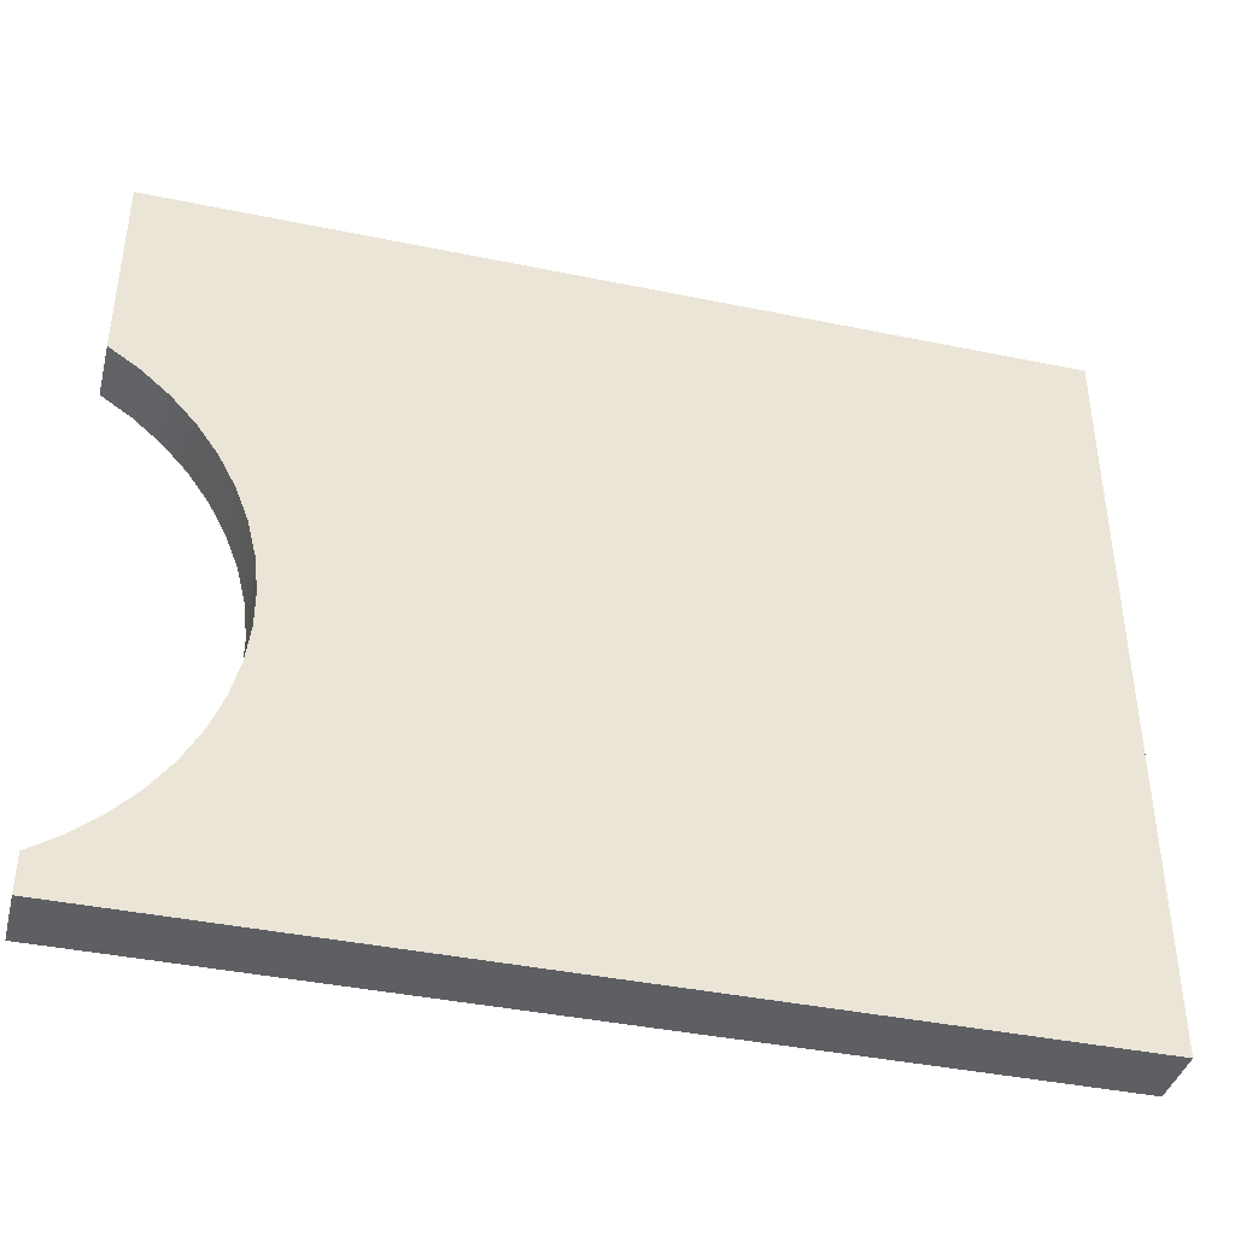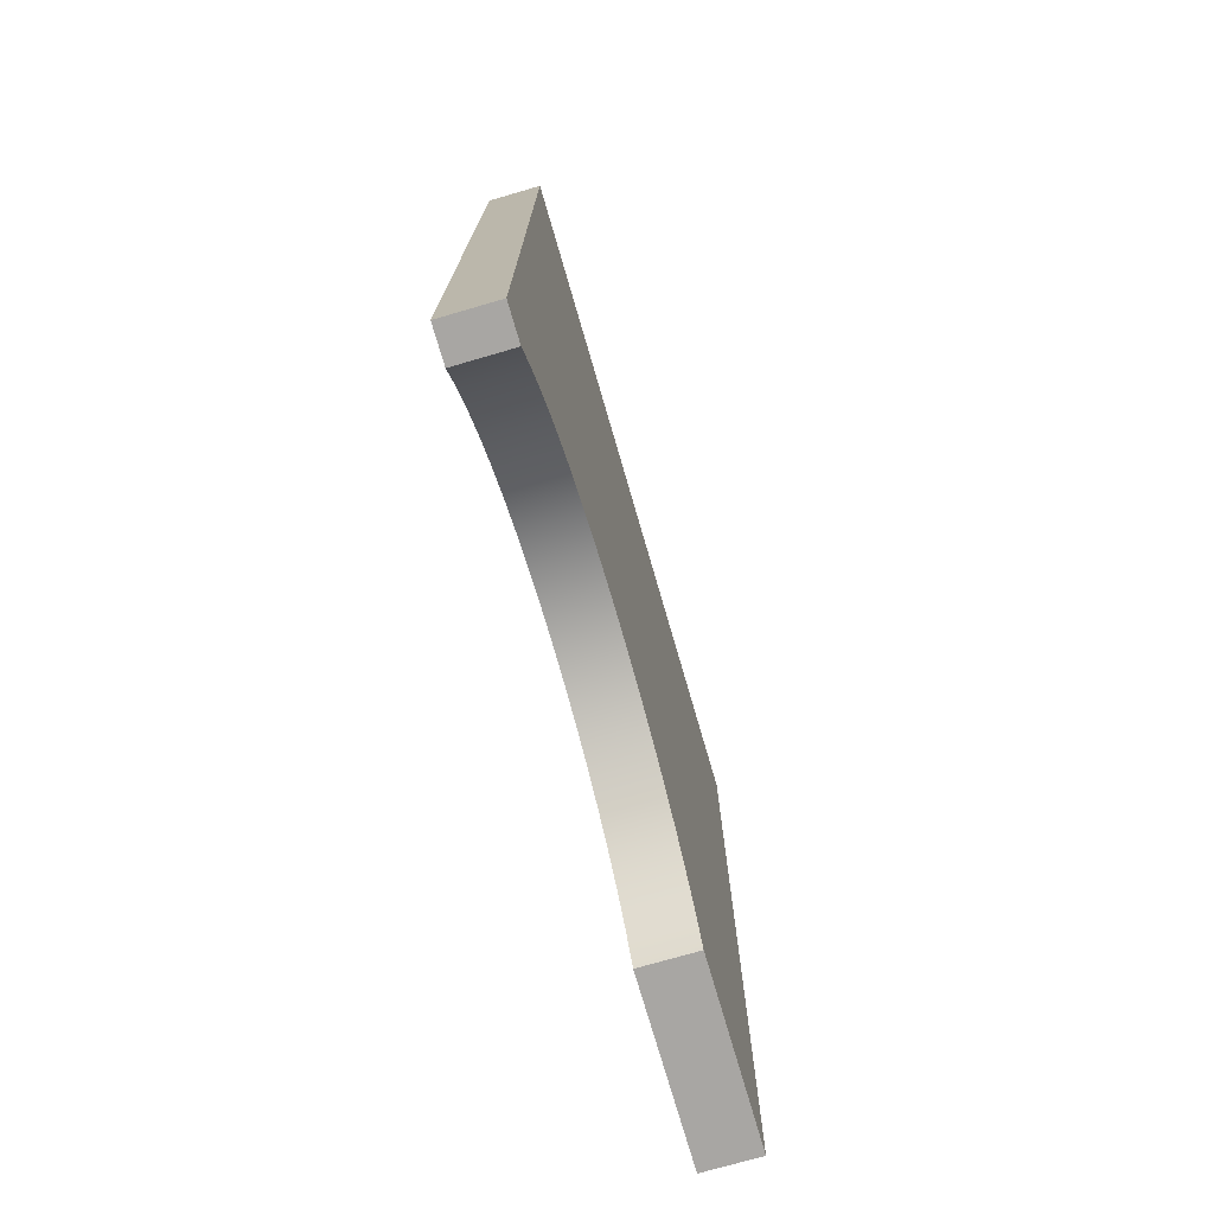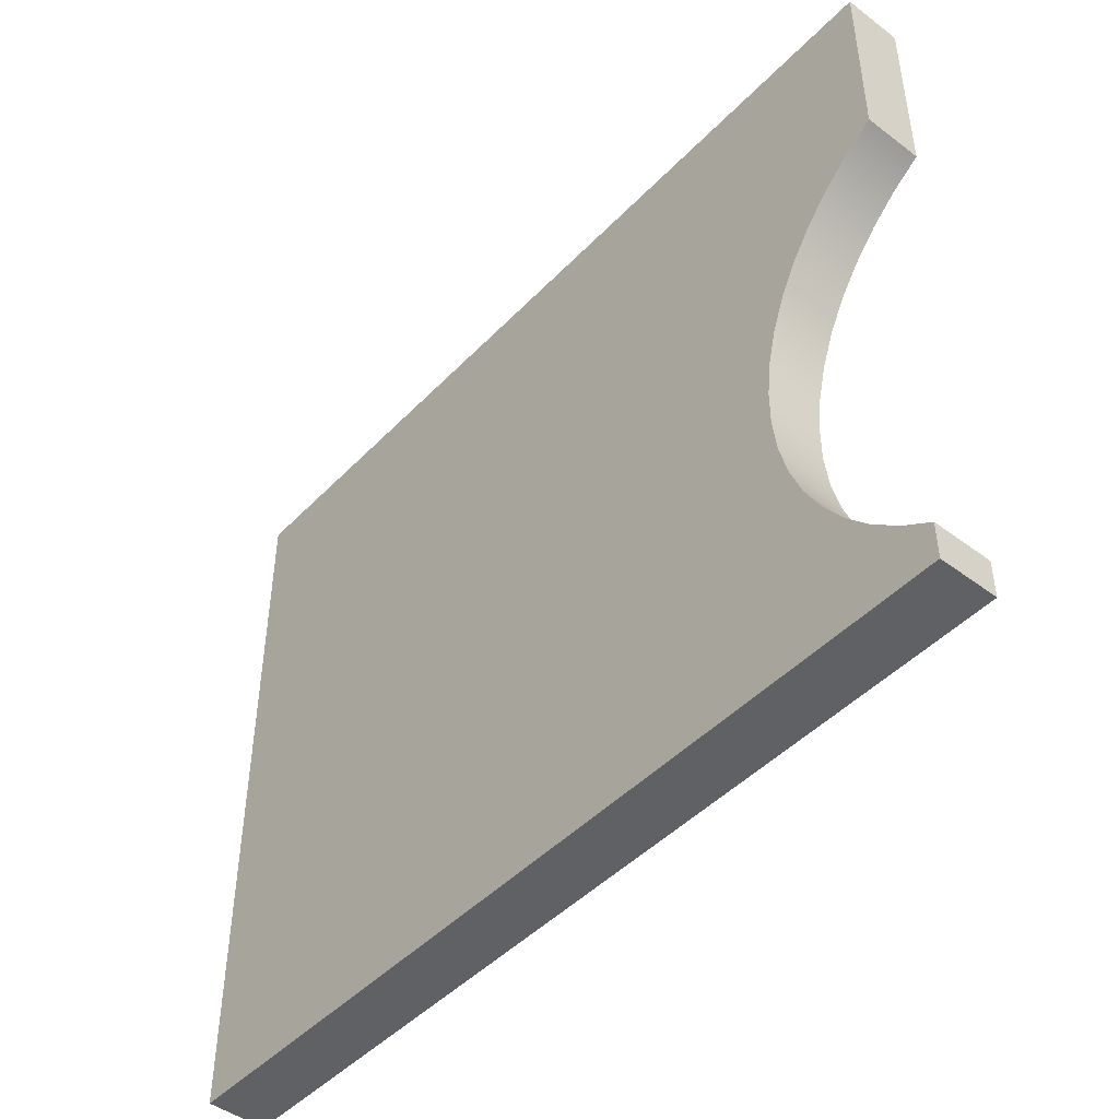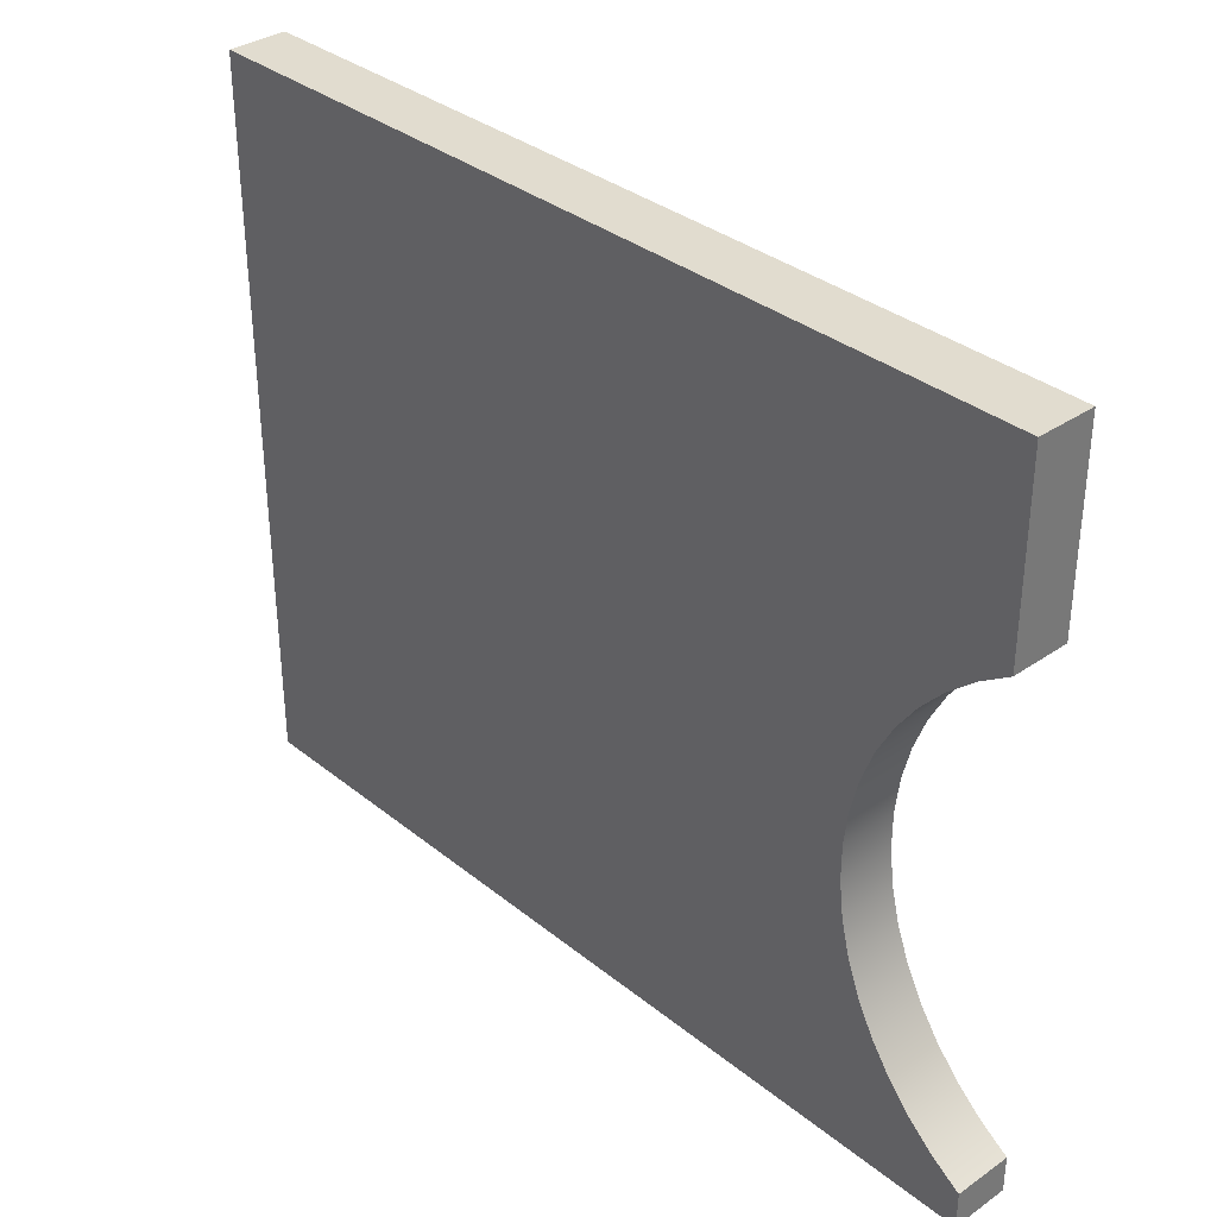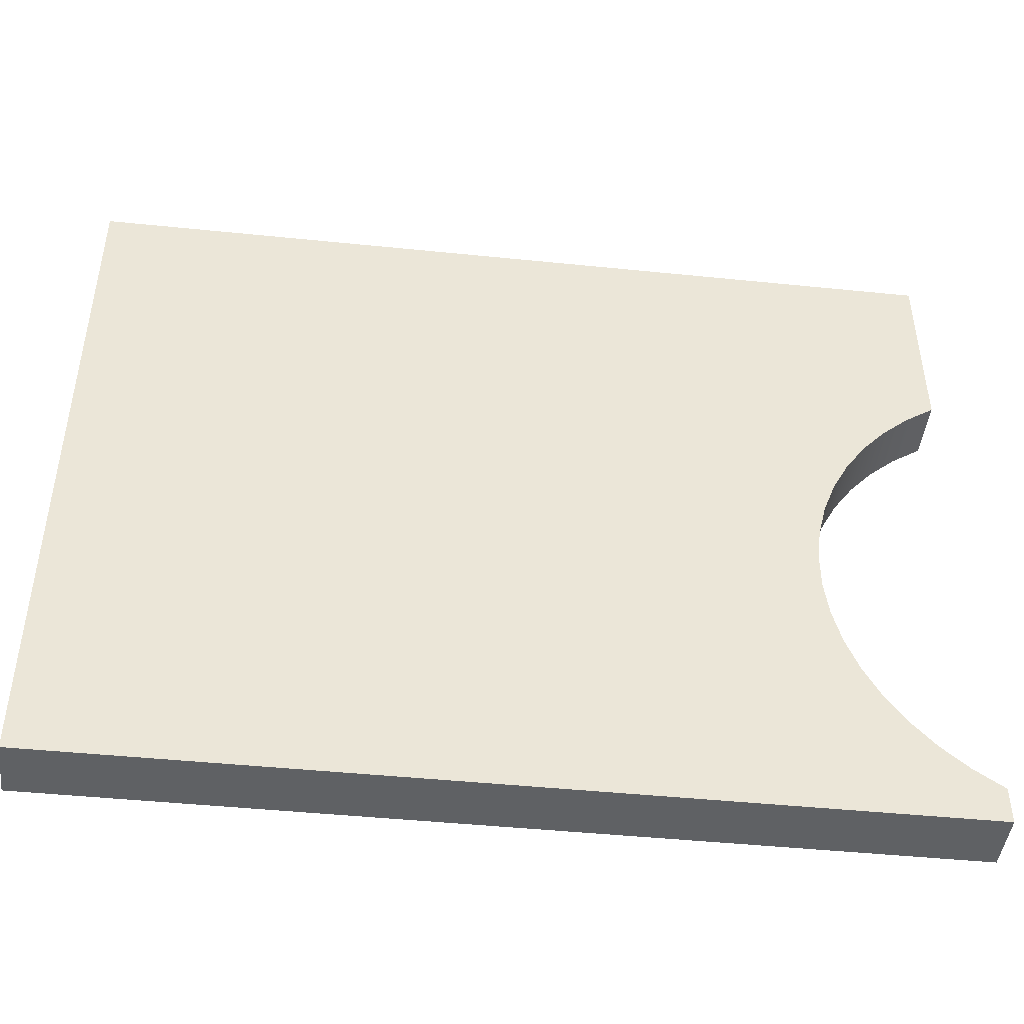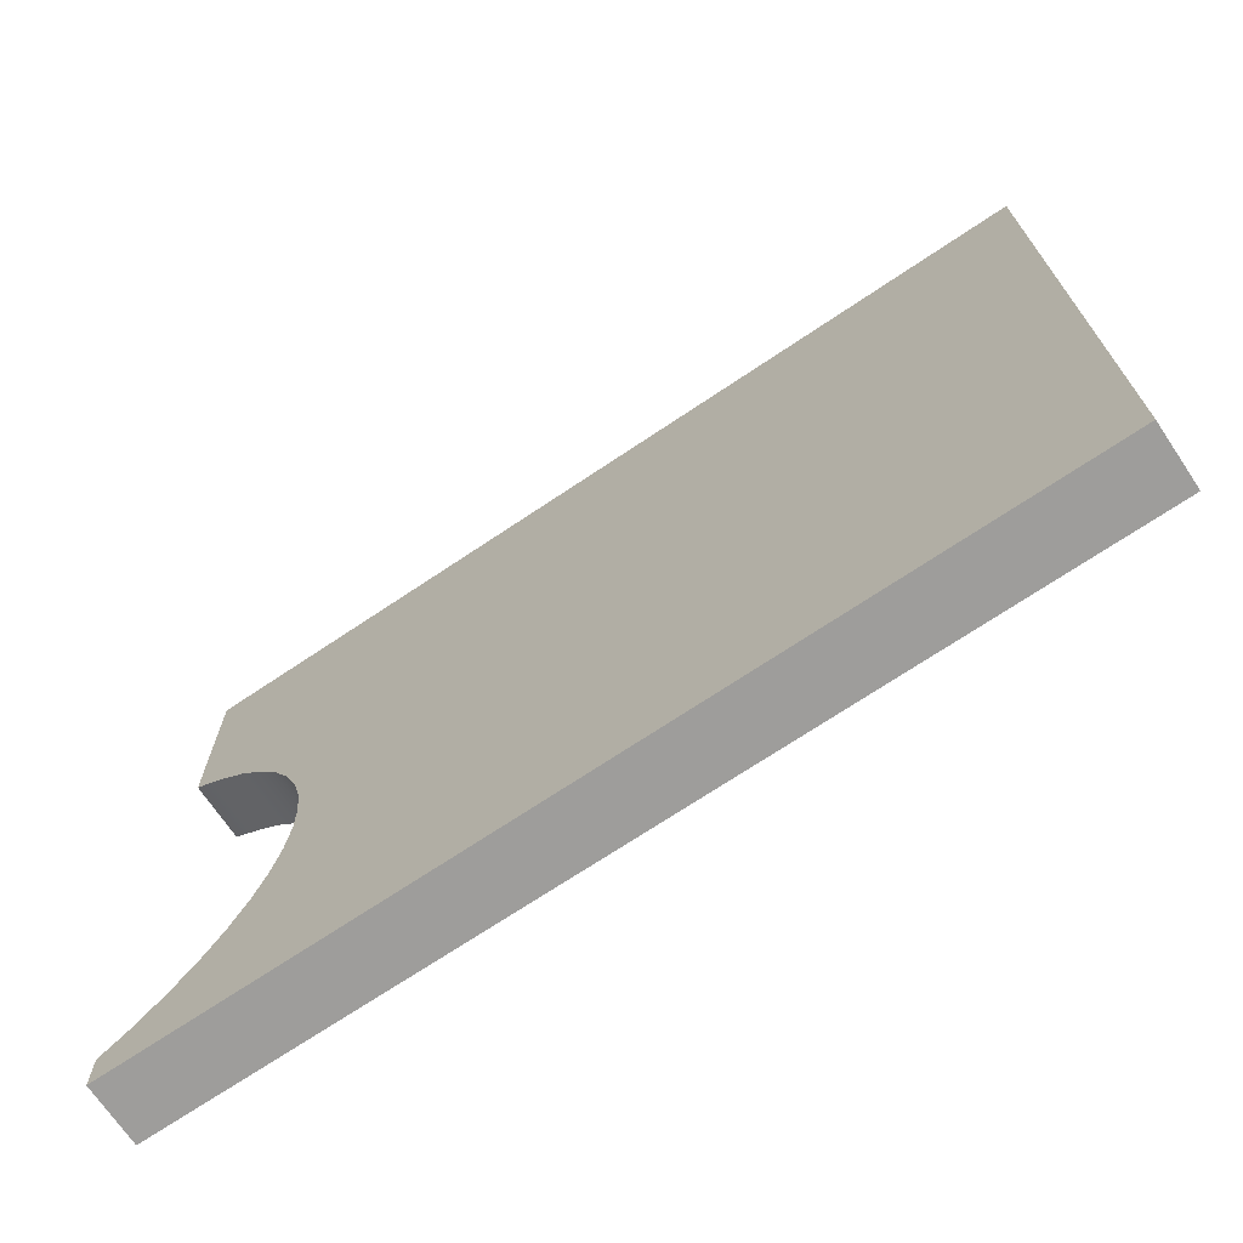
<metadata>
{"format":"obj","ext":"obj","renderer":"f3d","projection":"perspective","resolution":1024,"background":"white","views":[{"elev":-40.1,"azim":75.7,"up":"+Z"},{"elev":-74.3,"azim":-163.8,"up":"+Y"},{"elev":-46.2,"azim":-40.7,"up":"+Z"},{"elev":34.2,"azim":-42.9,"up":"+Z"},{"elev":-45.7,"azim":-96.7,"up":"+Z"},{"elev":-70.5,"azim":123.9,"up":"+Z"}]}
</metadata>
<code>
v 0 0 -6.495
v 0 0 0
v -2 0 0
v -2 0 -6.495
v 0 -4.441e-16 -23.73
v 0 1.012 -23.05
v 0 1.934 -22.24
v 0 2.751 -21.34
v 0 3.451 -20.34
v 0 4.024 -19.26
v 0 4.462 -18.12
v 0 4.757 -16.93
v 0 4.906 -15.72
v 0 4.906 -14.5
v 0 4.757 -13.29
v 0 4.462 -12.1
v 0 4.024 -10.96
v 0 3.451 -9.886
v 0 2.751 -8.886
v 0 1.934 -7.979
v 0 1.012 -7.178
v 0 0 -6.495
v -2 0 -6.495
v -2 1.012 -7.178
v -2 1.934 -7.979
v -2 2.751 -8.886
v -2 3.451 -9.886
v -2 4.024 -10.96
v -2 4.462 -12.1
v -2 4.757 -13.29
v -2 4.906 -14.5
v -2 4.906 -15.72
v -2 4.757 -16.93
v -2 4.462 -18.12
v -2 4.024 -19.26
v -2 3.451 -20.34
v -2 2.751 -21.34
v -2 1.934 -22.24
v -2 1.012 -23.05
v -2 -4.441e-16 -23.73
v 0 0 -25
v 0 -4.441e-16 -23.73
v -2 -4.441e-16 -23.73
v -2 0 -25
v 0 30 -25
v 0 0 -25
v -2 0 -25
v -2 30 -25
v 0 30 0
v 0 30 -25
v -2 30 -25
v -2 30 0
v 0 0 0
v 0 30 0
v -2 30 0
v -2 0 0
v 0 30 0
v 0 0 0
v 0 0 -6.495
v 0 1.012 -7.178
v 0 1.934 -7.979
v 0 2.751 -8.886
v 0 3.451 -9.886
v 0 4.024 -10.96
v 0 4.462 -12.1
v 0 4.757 -13.29
v 0 4.906 -14.5
v 0 4.906 -15.72
v 0 4.757 -16.93
v 0 4.462 -18.12
v 0 4.024 -19.26
v 0 3.451 -20.34
v 0 2.751 -21.34
v 0 1.934 -22.24
v 0 1.012 -23.05
v 0 -4.441e-16 -23.73
v 0 0 -25
v 0 30 -25
v -2 0 0
v -2 30 0
v -2 30 -25
v -2 0 -25
v -2 -4.441e-16 -23.73
v -2 1.012 -23.05
v -2 1.934 -22.24
v -2 2.751 -21.34
v -2 3.451 -20.34
v -2 4.024 -19.26
v -2 4.462 -18.12
v -2 4.757 -16.93
v -2 4.906 -15.72
v -2 4.906 -14.5
v -2 4.757 -13.29
v -2 4.462 -12.1
v -2 4.024 -10.96
v -2 3.451 -9.886
v -2 2.751 -8.886
v -2 1.934 -7.979
v -2 1.012 -7.178
v -2 0 -6.495
g 7d871846-e2f0-11ea-93e1-54bf646e7e1f
f 1 2 4
f 4 2 3
g 7d876676-e2f0-11ea-b5ed-54bf646e7e1f
f 40 5 39
f 39 5 6
f 39 6 38
f 38 6 7
f 38 7 37
f 37 7 8
f 37 8 36
f 36 8 9
f 36 9 35
f 35 9 10
f 35 10 34
f 34 10 11
f 34 11 33
f 33 11 12
f 33 12 32
f 32 12 13
f 32 13 31
f 31 13 14
f 31 14 30
f 30 14 15
f 30 15 29
f 29 15 16
f 29 16 28
f 28 16 17
f 28 17 27
f 27 17 18
f 27 18 26
f 26 18 19
f 26 19 25
f 25 19 20
f 25 20 24
f 24 20 21
f 24 21 23
f 23 21 22
g 7d87b492-e2f0-11ea-ab5f-54bf646e7e1f
f 41 42 44
f 44 42 43
g 7d8829c2-e2f0-11ea-ab4b-54bf646e7e1f
f 45 46 48
f 48 46 47
g 7d8877e8-e2f0-11ea-8398-54bf646e7e1f
f 49 50 52
f 52 50 51
g 7d88c62c-e2f0-11ea-ab9e-54bf646e7e1f
f 53 54 56
f 56 54 55
g 7d893b3a-e2f0-11ea-855d-54bf646e7e1f
f 58 62 57
f 57 62 63
f 57 63 64
f 59 60 58
f 58 60 61
f 58 61 62
f 64 65 57
f 57 65 66
f 57 66 67
f 57 67 78
f 78 67 68
f 78 68 69
f 69 70 78
f 78 70 71
f 78 71 72
f 72 73 78
f 78 73 74
f 78 74 77
f 77 74 75
f 77 75 76
g 7d89b080-e2f0-11ea-b474-54bf646e7e1f
f 80 97 79
f 79 97 98
f 79 98 99
f 81 92 80
f 80 92 93
f 80 93 94
f 82 85 81
f 81 85 86
f 81 86 87
f 83 84 82
f 82 84 85
f 87 88 81
f 81 88 89
f 81 89 90
f 90 91 81
f 81 91 92
f 94 95 80
f 80 95 96
f 80 96 97
f 99 100 79

</code>
